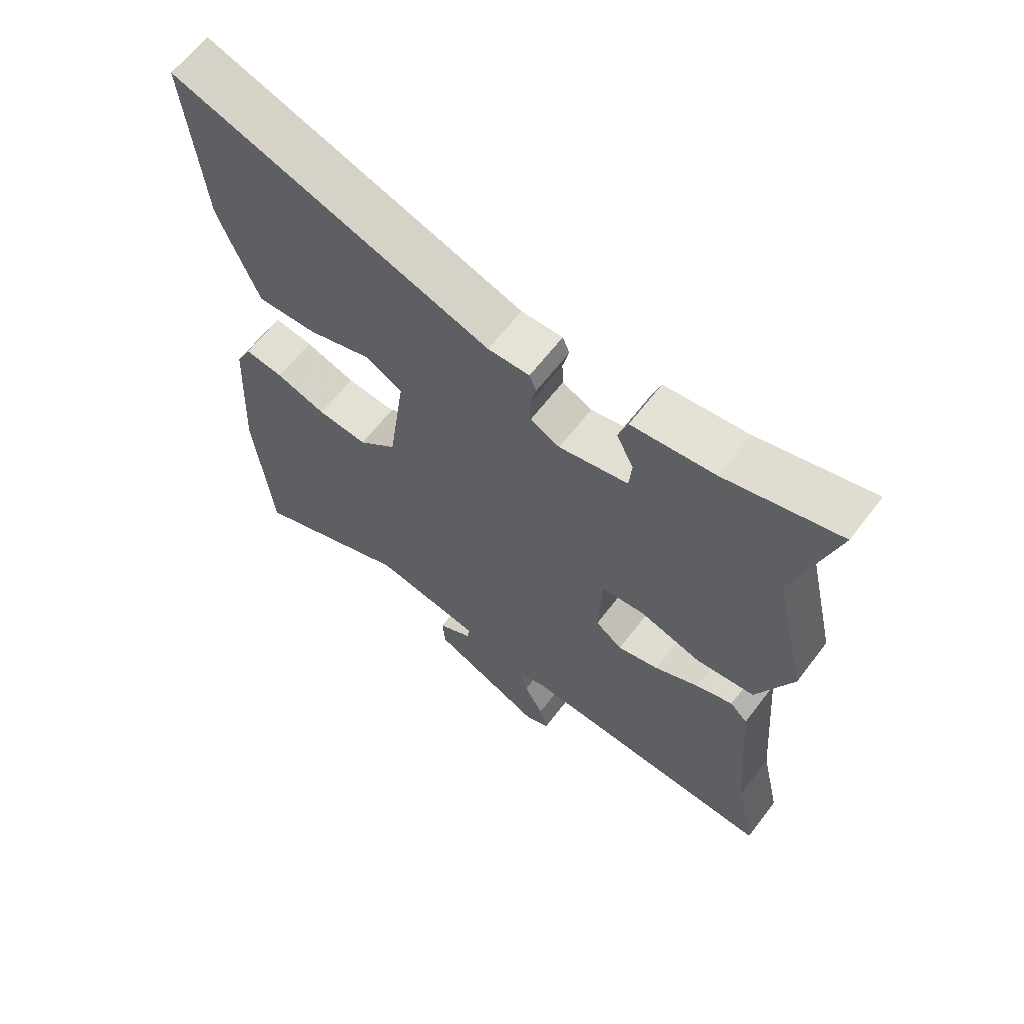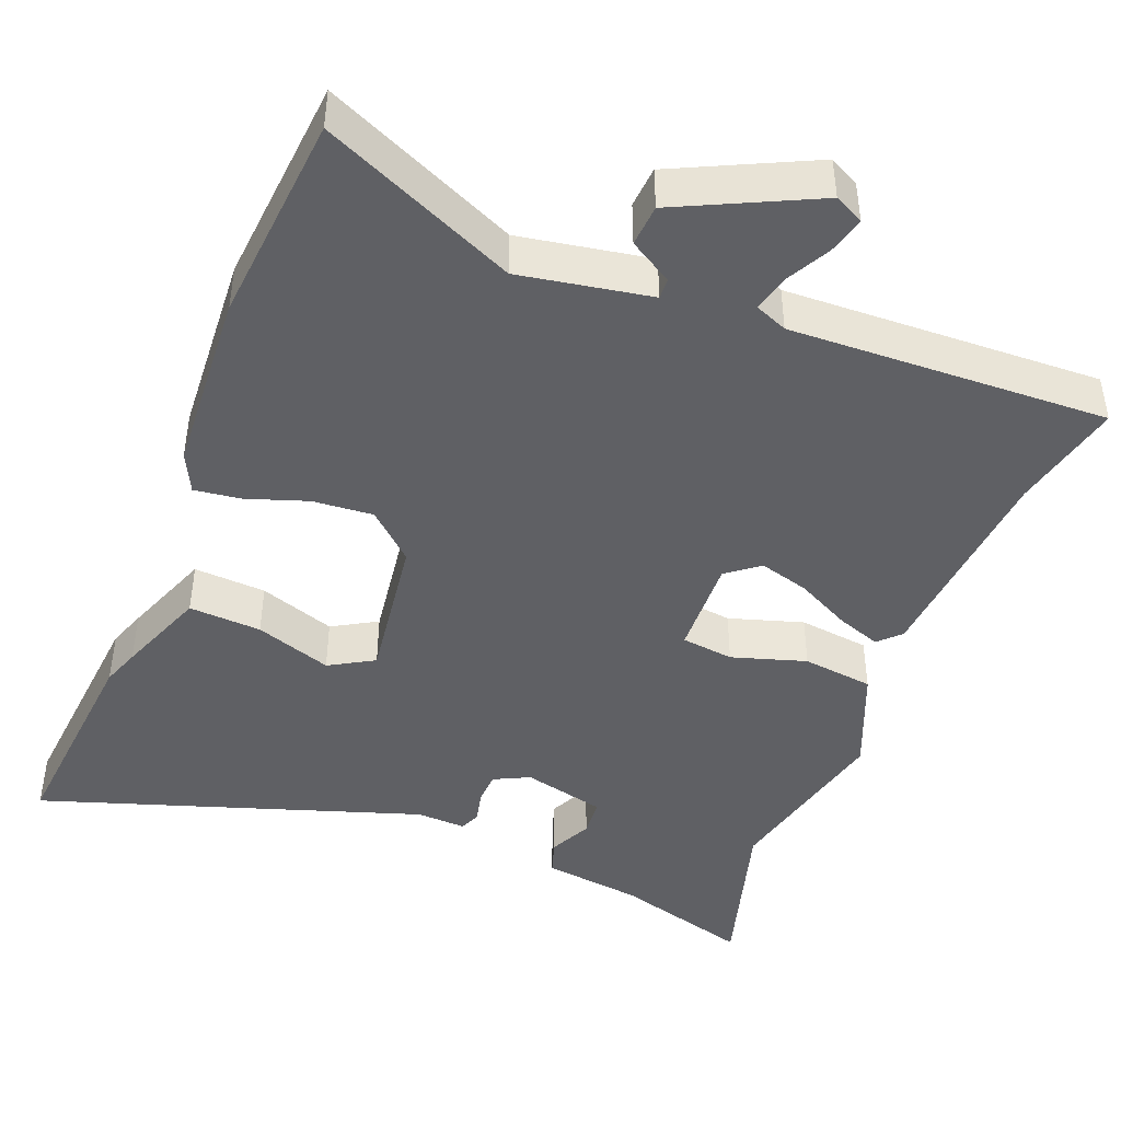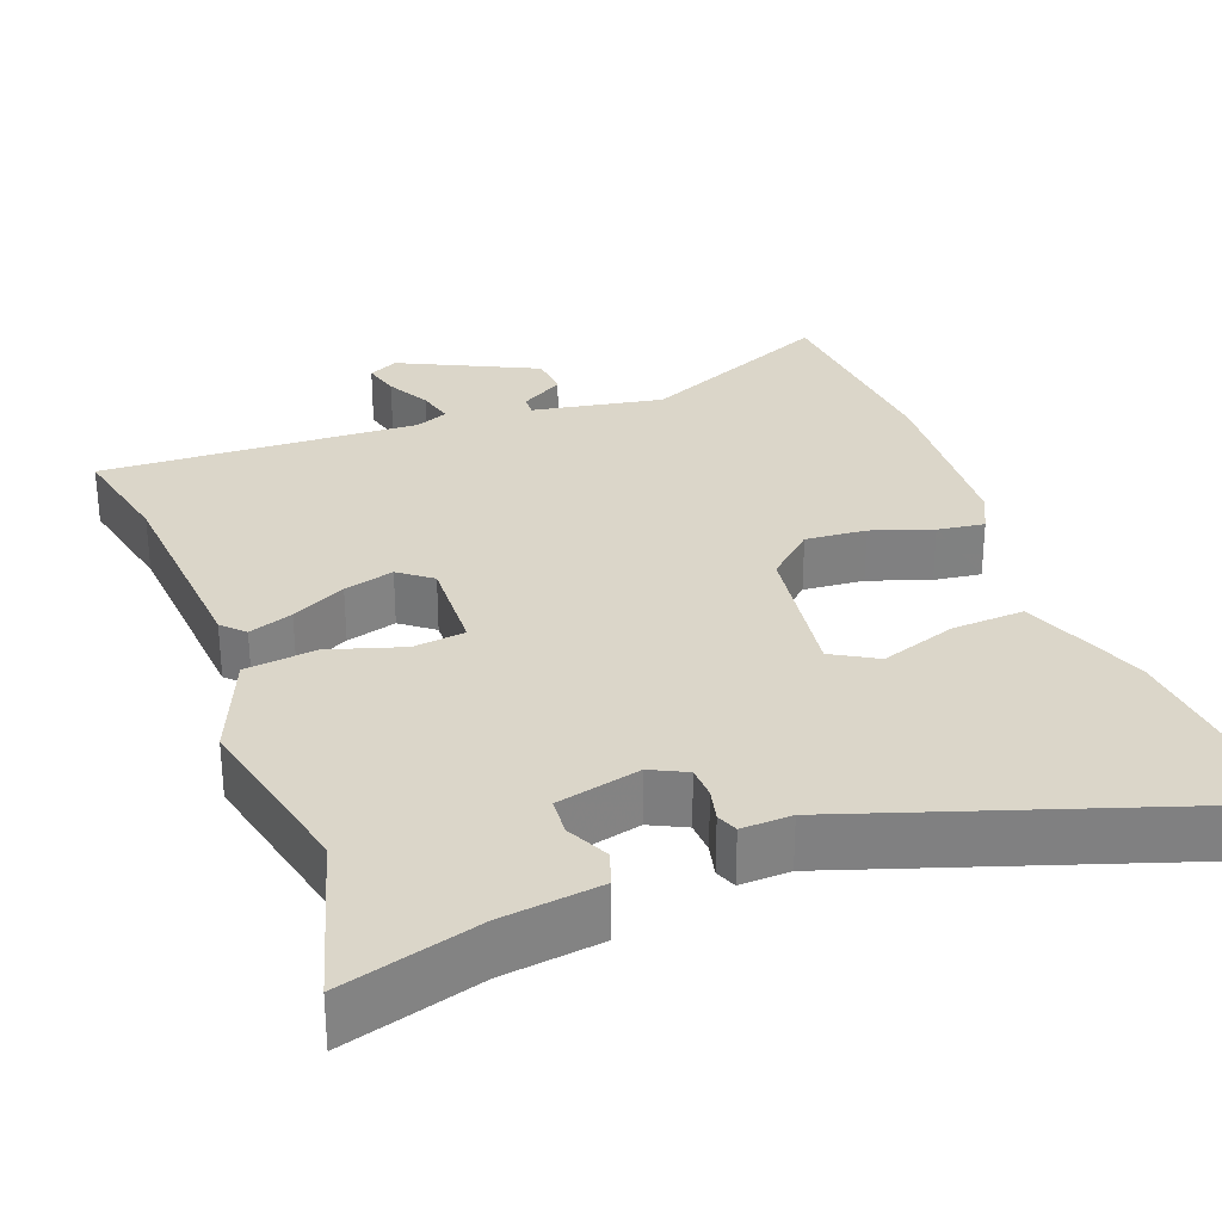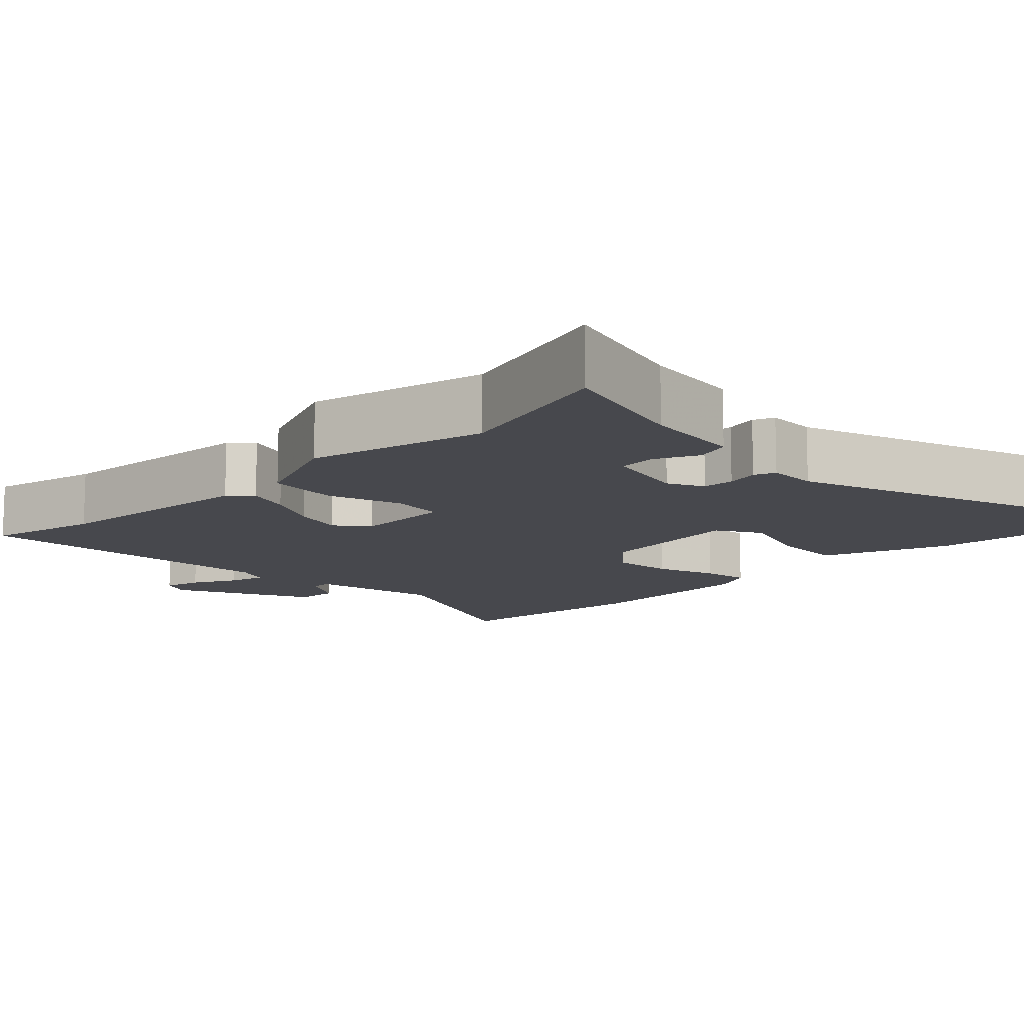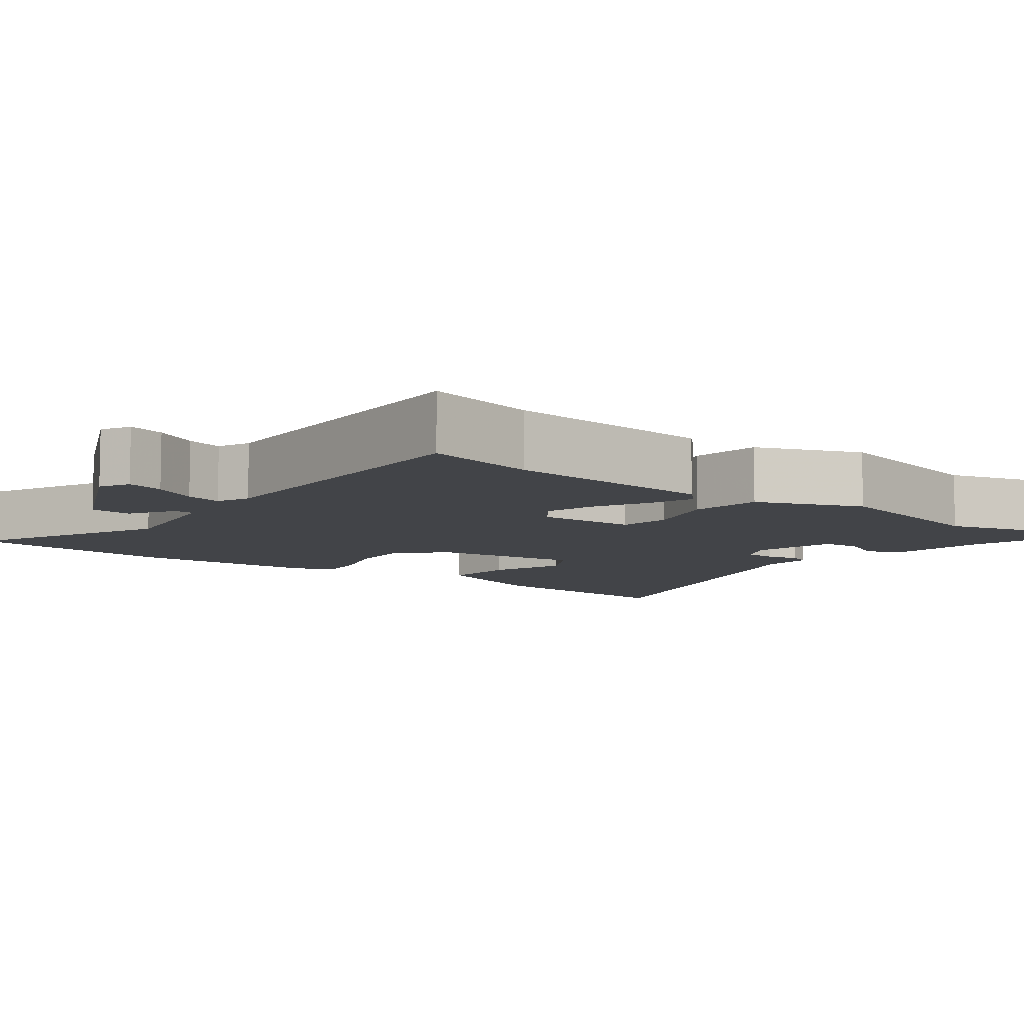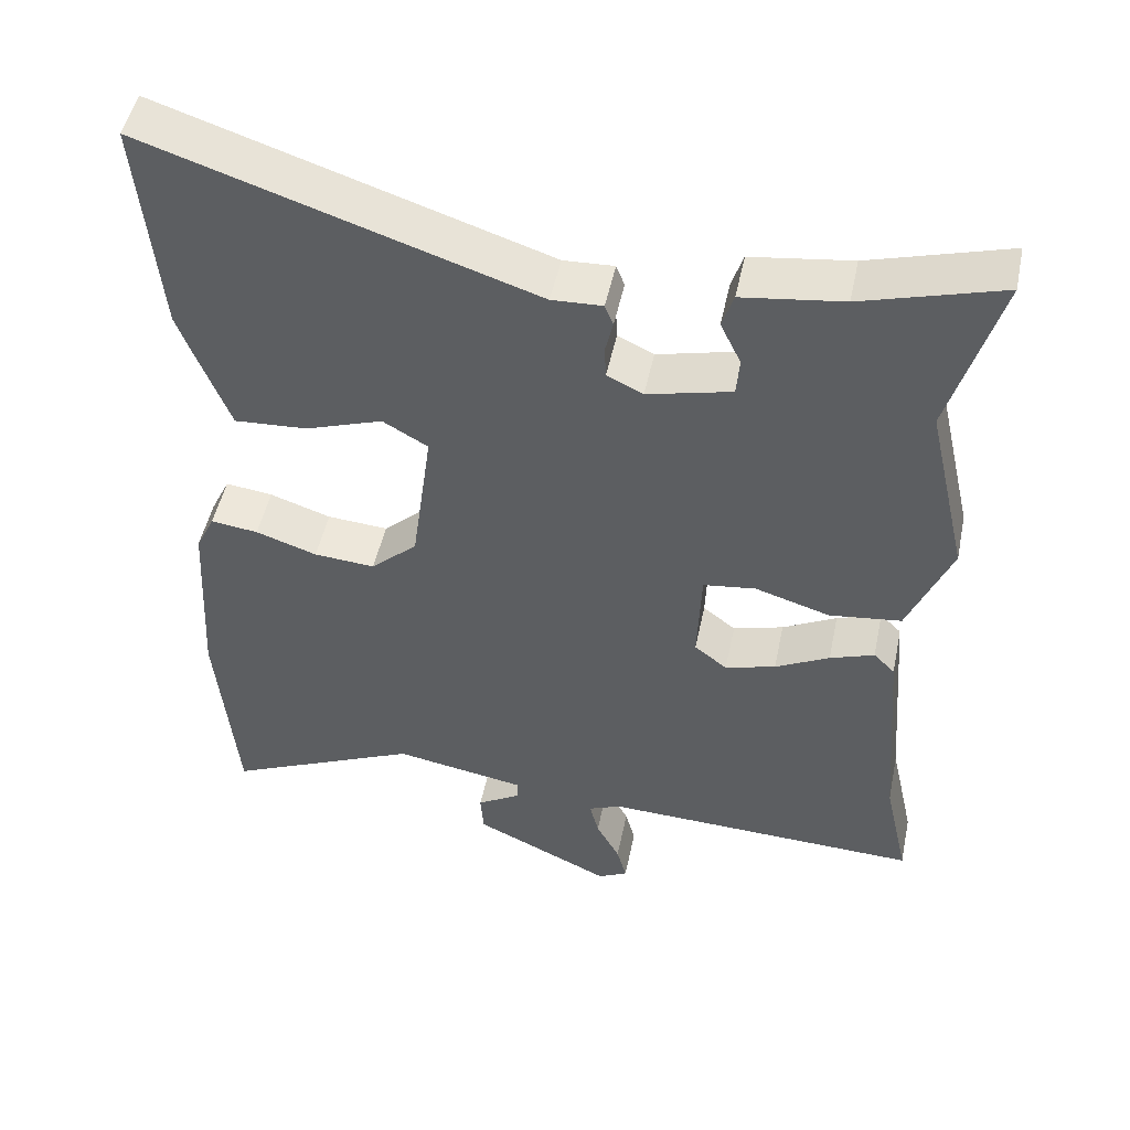
<metadata>
{"format":"obj","ext":"obj","renderer":"f3d","projection":"perspective","resolution":1024,"background":"white","views":[{"elev":64.0,"azim":-142.5,"up":"+Z"},{"elev":-44.4,"azim":158.6,"up":"+Y"},{"elev":30.0,"azim":-20.3,"up":"+Y"},{"elev":-11.8,"azim":-44.9,"up":"+Y"},{"elev":-8.1,"azim":-127.7,"up":"+Y"},{"elev":49.3,"azim":-168.2,"up":"+Z"}]}
</metadata>
<code>
v 0.511 0.07 0.623
v 0.485 0.07 0.336
v 0.467 0.07 0.286
v 0.422 0.07 0.168
v 0.326 0.07 0.174
v 0.225 0.07 0.209
v 0.166 0.07 0.175
v 0.193 0.07 -0.023
v 0.254 0.07 -0.079
v 0.334 0.07 -0.073
v 0.414 0.07 -0.046
v 0.476 0.07 -0.038
v 0.501 0.07 -0.09
v 0.515 0.07 -0.335
v 0.49 0.07 -0.615
v 0.234 0.07 -0.499
v 0.061 0.07 -0.529
v 0.062 0.07 -0.556
v 0.119 0.07 -0.591
v 0.115 0.07 -0.646
v -0.066 0.07 -0.732
v -0.105 0.07 -0.712
v -0.092 0.07 -0.663
v -0.061 0.07 -0.605
v -0.049 0.07 -0.557
v -0.092 0.07 -0.539
v -0.512 0.07 -0.553
v -0.479 0.07 -0.405
v -0.456 0.07 -0.124
v -0.428 0.07 -0.096
v -0.37 0.07 -0.117
v -0.299 0.07 -0.154
v -0.233 0.07 -0.173
v -0.19 0.07 -0.14
v -0.195 0.07 -0.009
v -0.264 0.07 0
v -0.362 0.07 -0.03
v -0.456 0.07 -0.018
v -0.512 0.07 0.119
v -0.458 0.07 0.353
v -0.522 0.07 0.576
v -0.341 0.07 0.523
v -0.21 0.07 0.505
v -0.195 0.07 0.459
v -0.222 0.07 0.403
v -0.218 0.07 0.353
v -0.108 0.07 0.326
v -0.061 0.07 0.349
v -0.059 0.07 0.391
v -0.069 0.07 0.434
v -0.058 0.07 0.462
v 0.008 0.07 0.459
v 0.511 0 0.623
v 0.485 0 0.336
v 0.467 0 0.286
v 0.422 0 0.168
v 0.326 0 0.174
v 0.225 0 0.209
v 0.166 0 0.175
v 0.193 0 -0.023
v 0.254 0 -0.079
v 0.334 0 -0.073
v 0.414 0 -0.046
v 0.476 0 -0.038
v 0.501 0 -0.09
v 0.515 0 -0.335
v 0.49 0 -0.615
v 0.234 0 -0.499
v 0.061 0 -0.529
v 0.062 0 -0.556
v 0.119 0 -0.591
v 0.115 0 -0.646
v -0.066 0 -0.732
v -0.105 0 -0.712
v -0.092 0 -0.663
v -0.061 0 -0.605
v -0.049 0 -0.557
v -0.092 0 -0.539
v -0.512 0 -0.553
v -0.479 0 -0.405
v -0.456 0 -0.124
v -0.428 0 -0.096
v -0.37 0 -0.117
v -0.299 0 -0.154
v -0.233 0 -0.173
v -0.19 0 -0.14
v -0.195 0 -0.009
v -0.264 0 0
v -0.362 0 -0.03
v -0.456 0 -0.018
v -0.512 0 0.119
v -0.458 0 0.353
v -0.522 0 0.576
v -0.341 0 0.523
v -0.21 0 0.505
v -0.195 0 0.459
v -0.222 0 0.403
v -0.218 0 0.353
v -0.108 0 0.326
v -0.061 0 0.349
v -0.059 0 0.391
v -0.069 0 0.434
v -0.058 0 0.462
v 0.008 0 0.459
f 49 50 51 52
f 48 49 52 1
f 47 48 1 2
f 42 43 44 45
f 40 41 42 45
f 40 45 46
f 39 40 46 47
f 36 37 38 39
f 35 36 39 47
f 29 30 31 32
f 28 29 32 33
f 26 27 28 33
f 25 26 33 34
f 21 22 23 24
f 21 24 25
f 18 19 20 21
f 17 18 21 25
f 13 14 15 16
f 13 16 17
f 10 11 12 13
f 9 10 13 17
f 8 9 17 25
f 3 4 5 6
f 47 2 3 6
f 47 6 7
f 25 34 35 47
f 7 8 25 47
f 104 103 102 101
f 53 104 101 100
f 54 53 100 99
f 97 96 95 94
f 97 94 93 92
f 98 97 92
f 99 98 92 91
f 91 90 89 88
f 99 91 88 87
f 84 83 82 81
f 85 84 81 80
f 85 80 79 78
f 86 85 78 77
f 76 75 74 73
f 77 76 73
f 73 72 71 70
f 77 73 70 69
f 68 67 66 65
f 69 68 65
f 65 64 63 62
f 69 65 62 61
f 77 69 61 60
f 58 57 56 55
f 58 55 54 99
f 59 58 99
f 99 87 86 77
f 99 77 60 59
f 1 53 54 2
f 2 54 55 3
f 3 55 56 4
f 4 56 57 5
f 5 57 58 6
f 6 58 59 7
f 7 59 60 8
f 8 60 61 9
f 9 61 62 10
f 10 62 63 11
f 11 63 64 12
f 12 64 65 13
f 13 65 66 14
f 14 66 67 15
f 15 67 68 16
f 16 68 69 17
f 17 69 70 18
f 18 70 71 19
f 19 71 72 20
f 20 72 73 21
f 21 73 74 22
f 22 74 75 23
f 23 75 76 24
f 24 76 77 25
f 25 77 78 26
f 26 78 79 27
f 27 79 80 28
f 28 80 81 29
f 29 81 82 30
f 30 82 83 31
f 31 83 84 32
f 32 84 85 33
f 33 85 86 34
f 34 86 87 35
f 35 87 88 36
f 36 88 89 37
f 37 89 90 38
f 38 90 91 39
f 39 91 92 40
f 40 92 93 41
f 41 93 94 42
f 42 94 95 43
f 43 95 96 44
f 44 96 97 45
f 45 97 98 46
f 46 98 99 47
f 47 99 100 48
f 48 100 101 49
f 49 101 102 50
f 50 102 103 51
f 51 103 104 52
f 52 104 53 1

</code>
